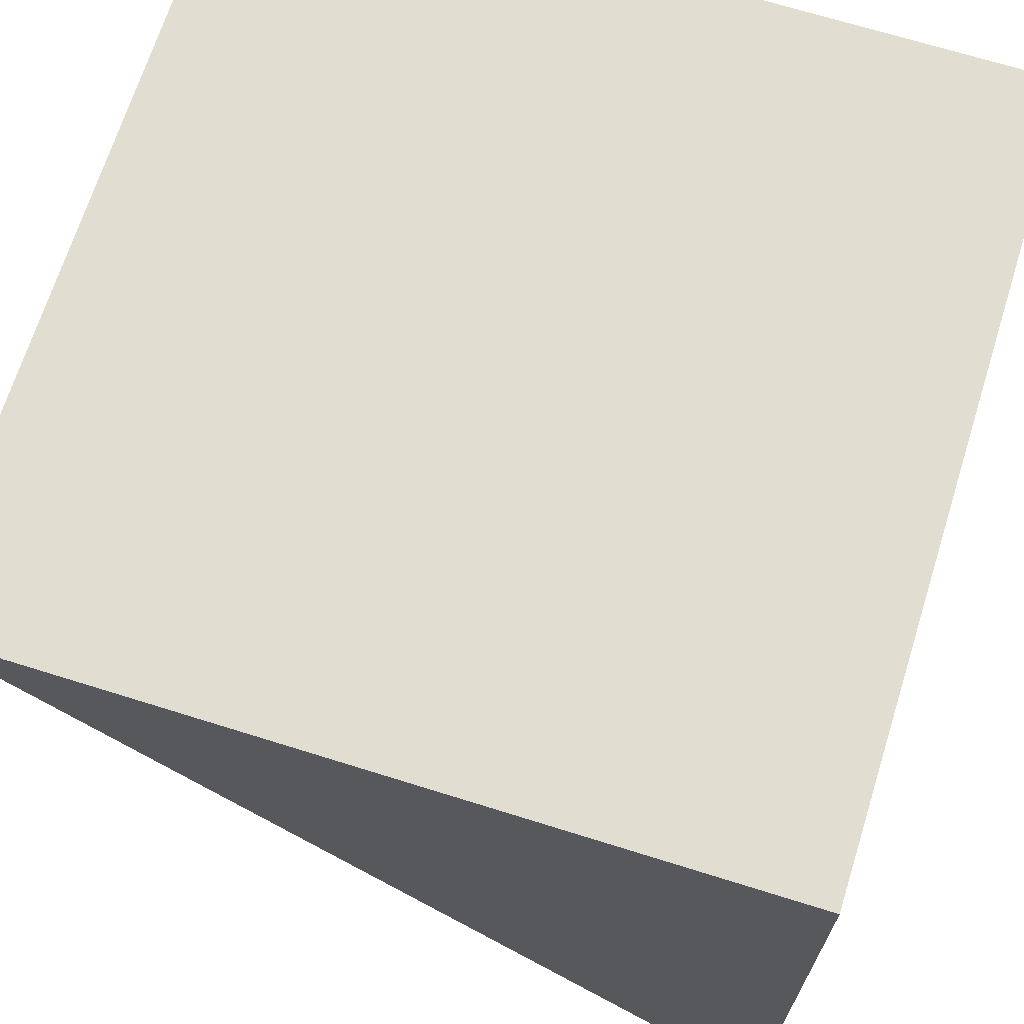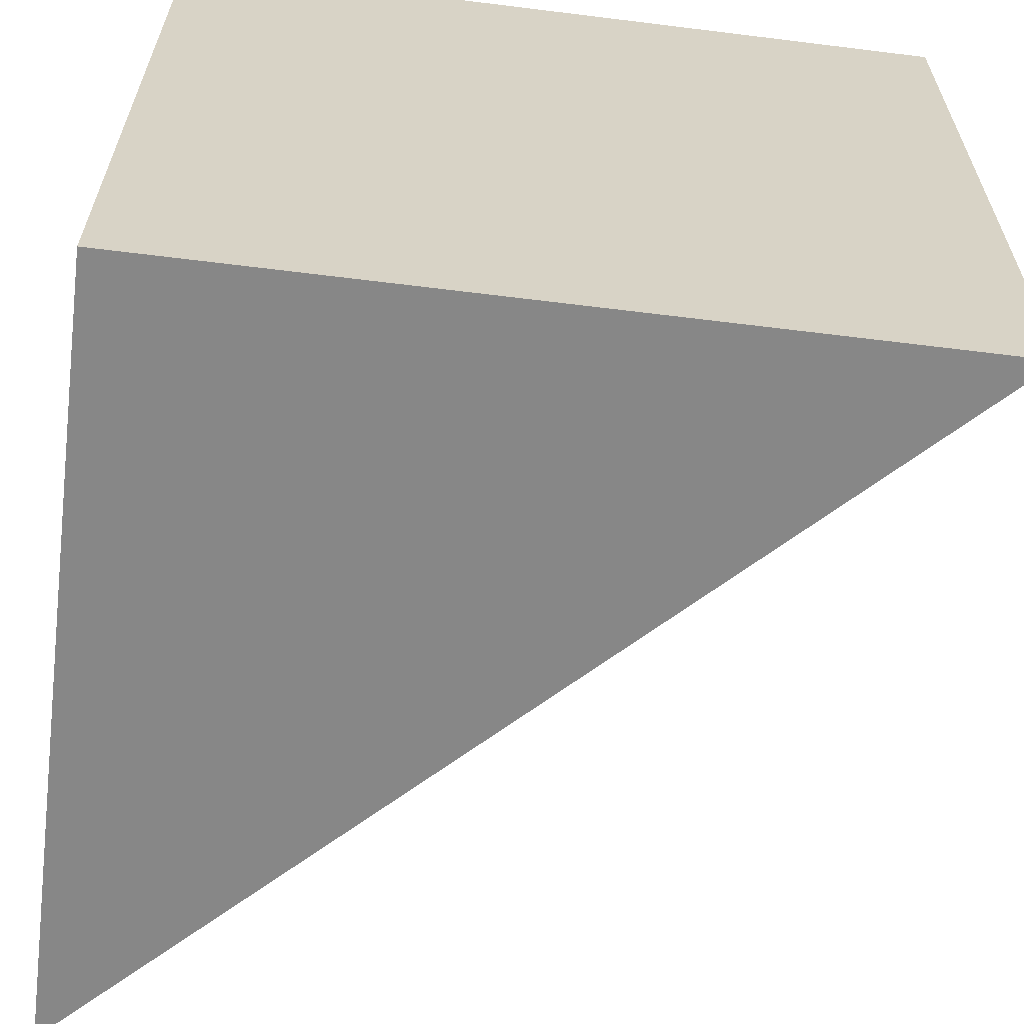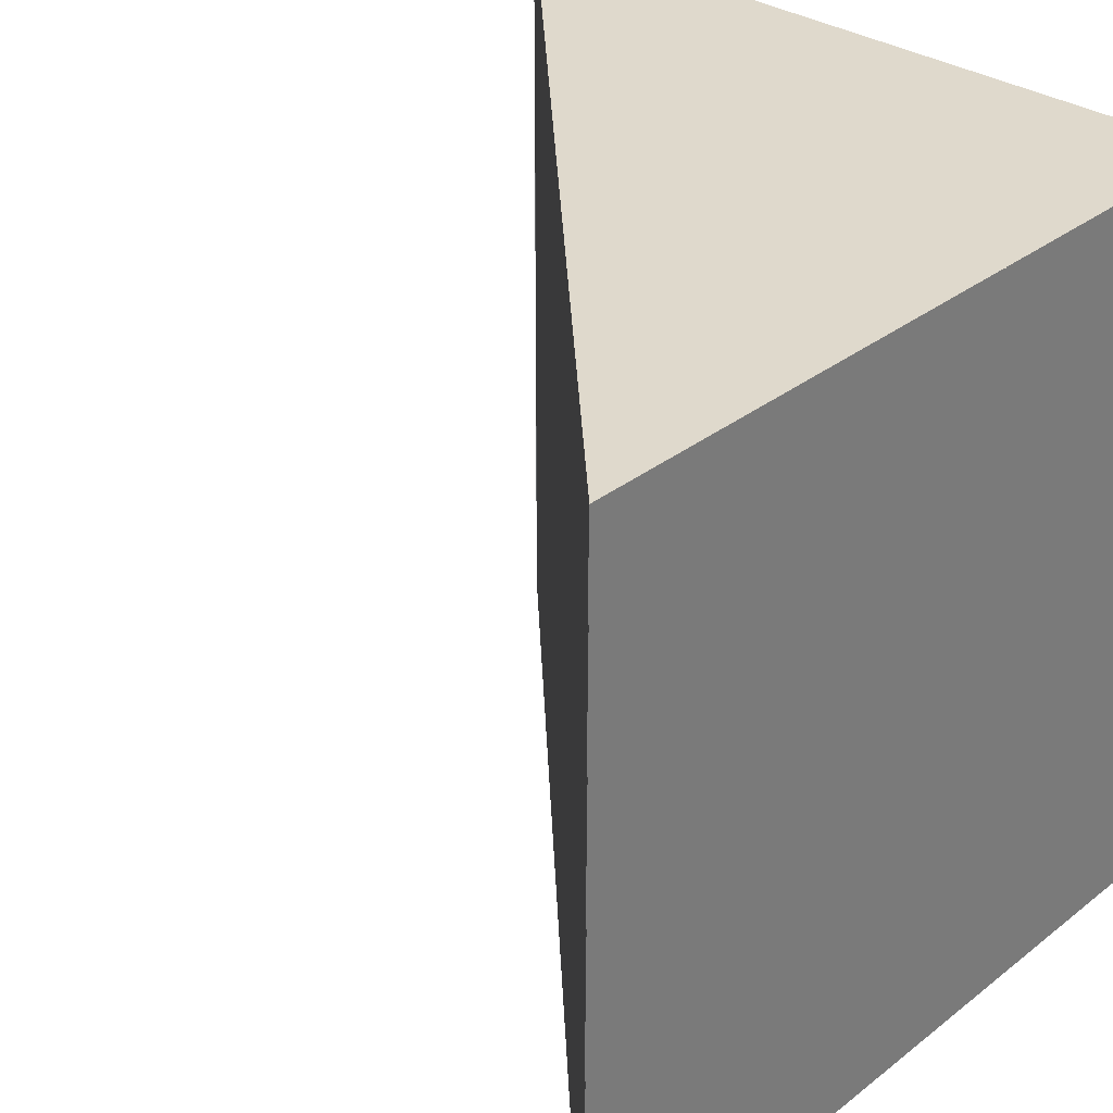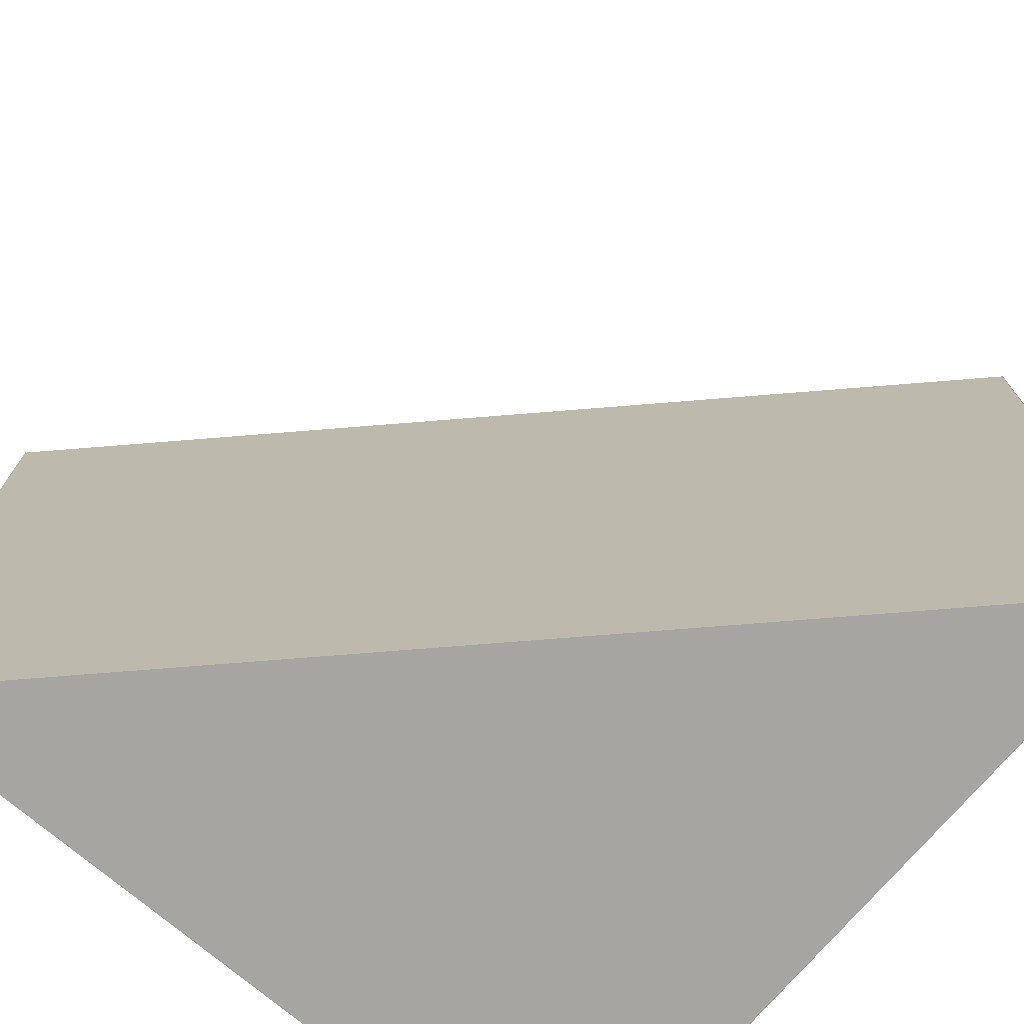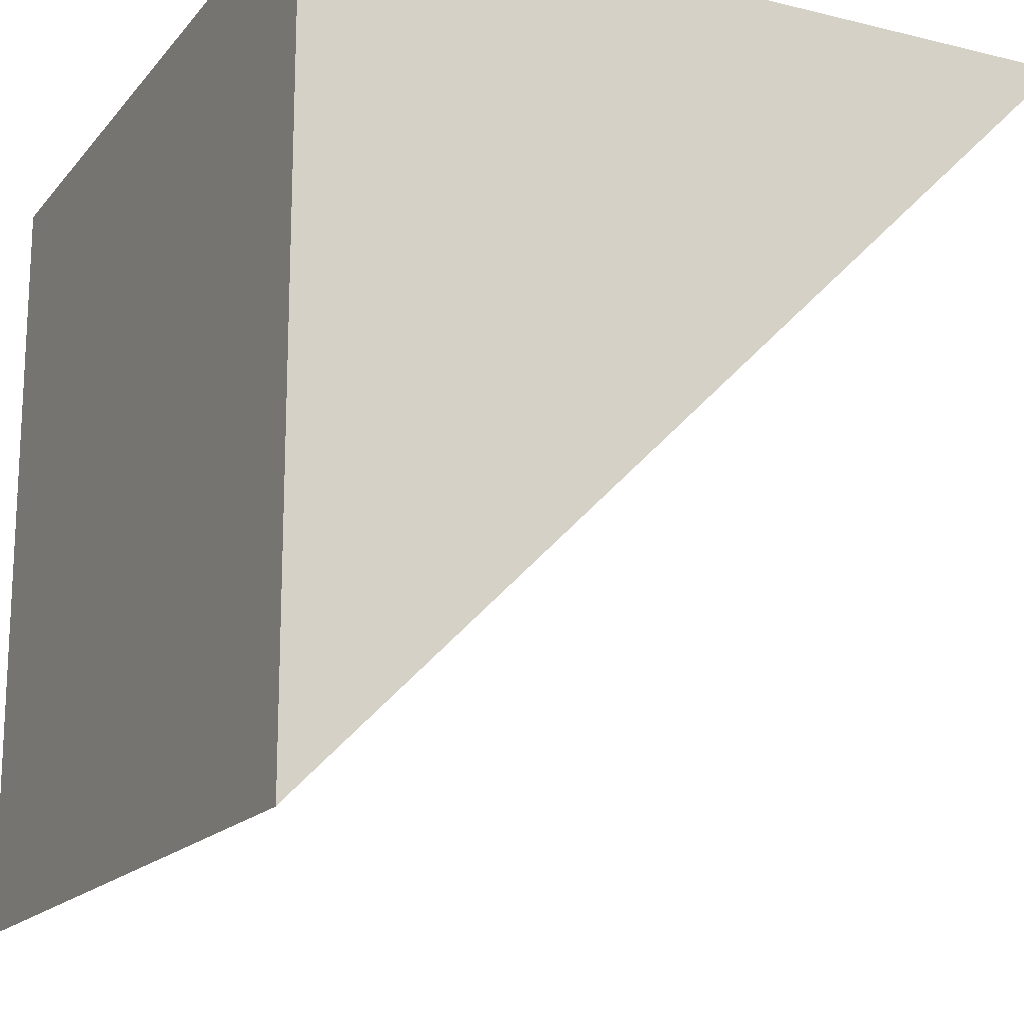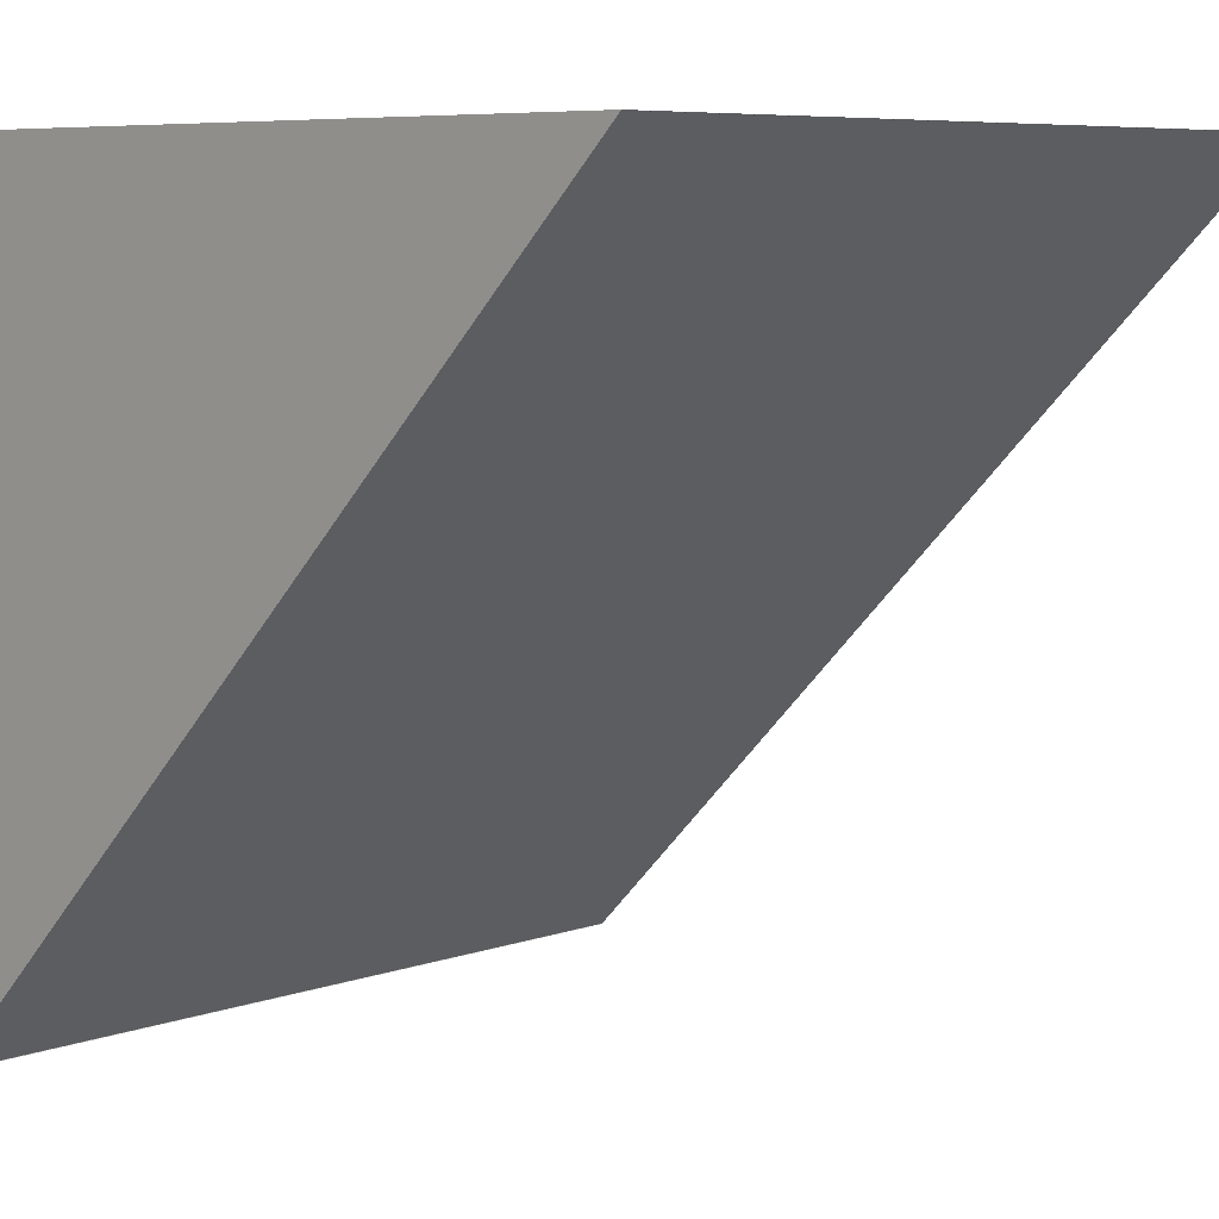
<metadata>
{"format":"obj","ext":"obj","renderer":"f3d","projection":"perspective","resolution":1024,"background":"white","views":[{"elev":68.7,"azim":-162.6,"up":"+Z"},{"elev":-62.5,"azim":-7.2,"up":"+Y"},{"elev":32.3,"azim":-137.3,"up":"+Y"},{"elev":-73.7,"azim":139.6,"up":"+Y"},{"elev":-16.9,"azim":-26.2,"up":"+Z"},{"elev":7.1,"azim":44.2,"up":"+Z"}]}
</metadata>
<code>
o strut_slope
v 1 1 1
v 1 0 1
v 0 0 0
v 0 1 0
v 0.000625 1 0.000625
v 0.000625 0 0.000625
v 0.9994 0 0.9994
v 0.9994 1 0.9994
v 0 1 1
v 0 0 1
v 1 0 1
v 1 1 1
v 1 1 0.9994
v 1 0 0.9994
v 0 0 0.9994
v 0 1 0.9994
v 0 1 0
v 0 0 0
v 0 0 1
v 0 1 1
v 0.000625 1 1
v 0.000625 0 1
v 0.000625 0 0
v 0.000625 1 0
v 0 1 0
v 0 1 1
v 1 1 1
v 1 0.9994 1
v 0 0.9994 1
v 0 0.9994 0
v 0 0 1
v 0 0 0
v 1 0 1
v 1 0.000625 1
v 0 0.000625 0
v 0 0.000625 1
f 1 2 3 4
f 5 6 7 8
f 9 10 11 12
f 13 14 15 16
f 17 18 19 20
f 21 22 23 24
f 25 26 27
f 28 29 30
f 31 32 33
f 34 35 36

</code>
